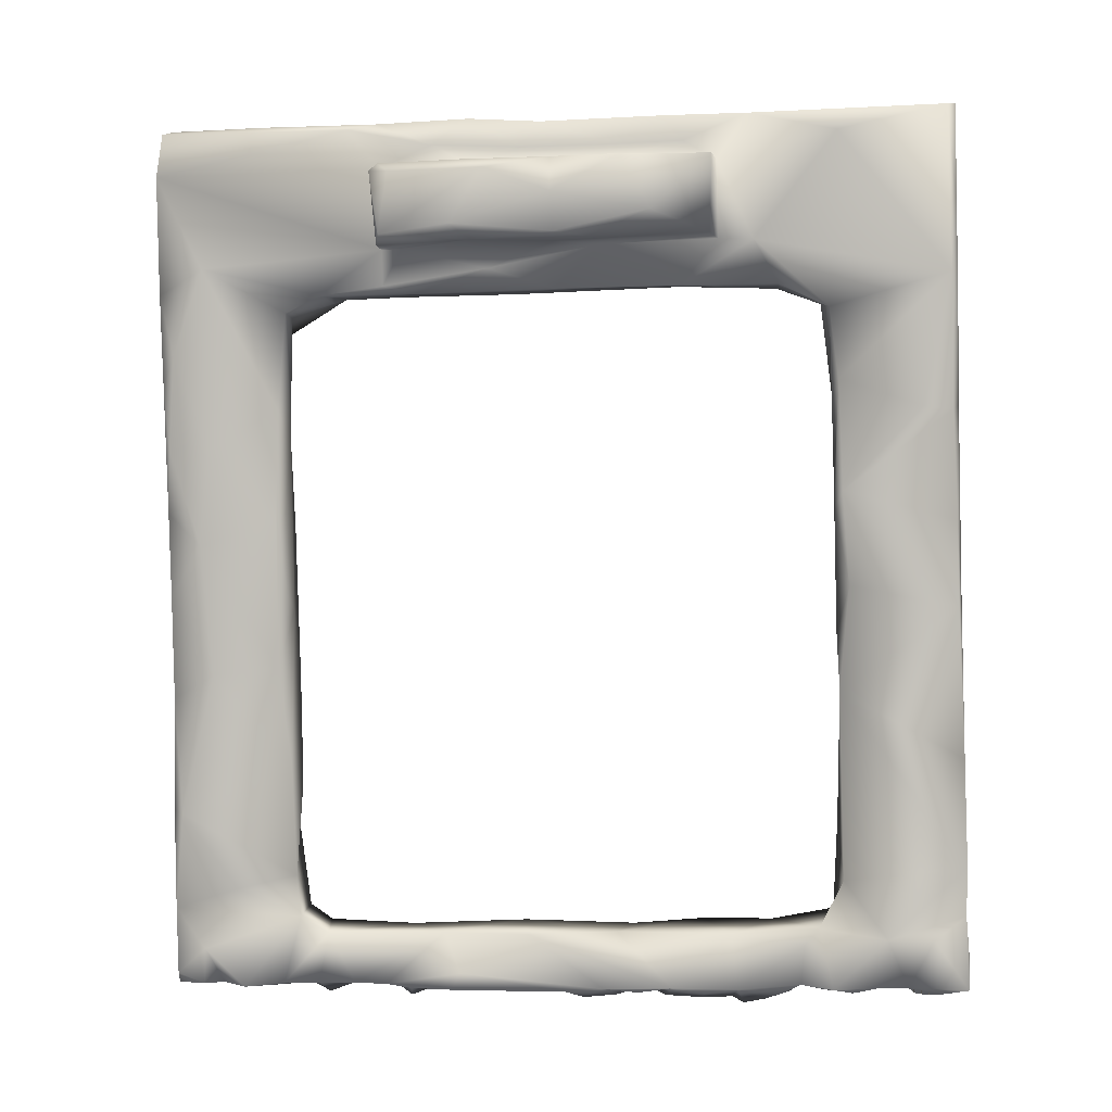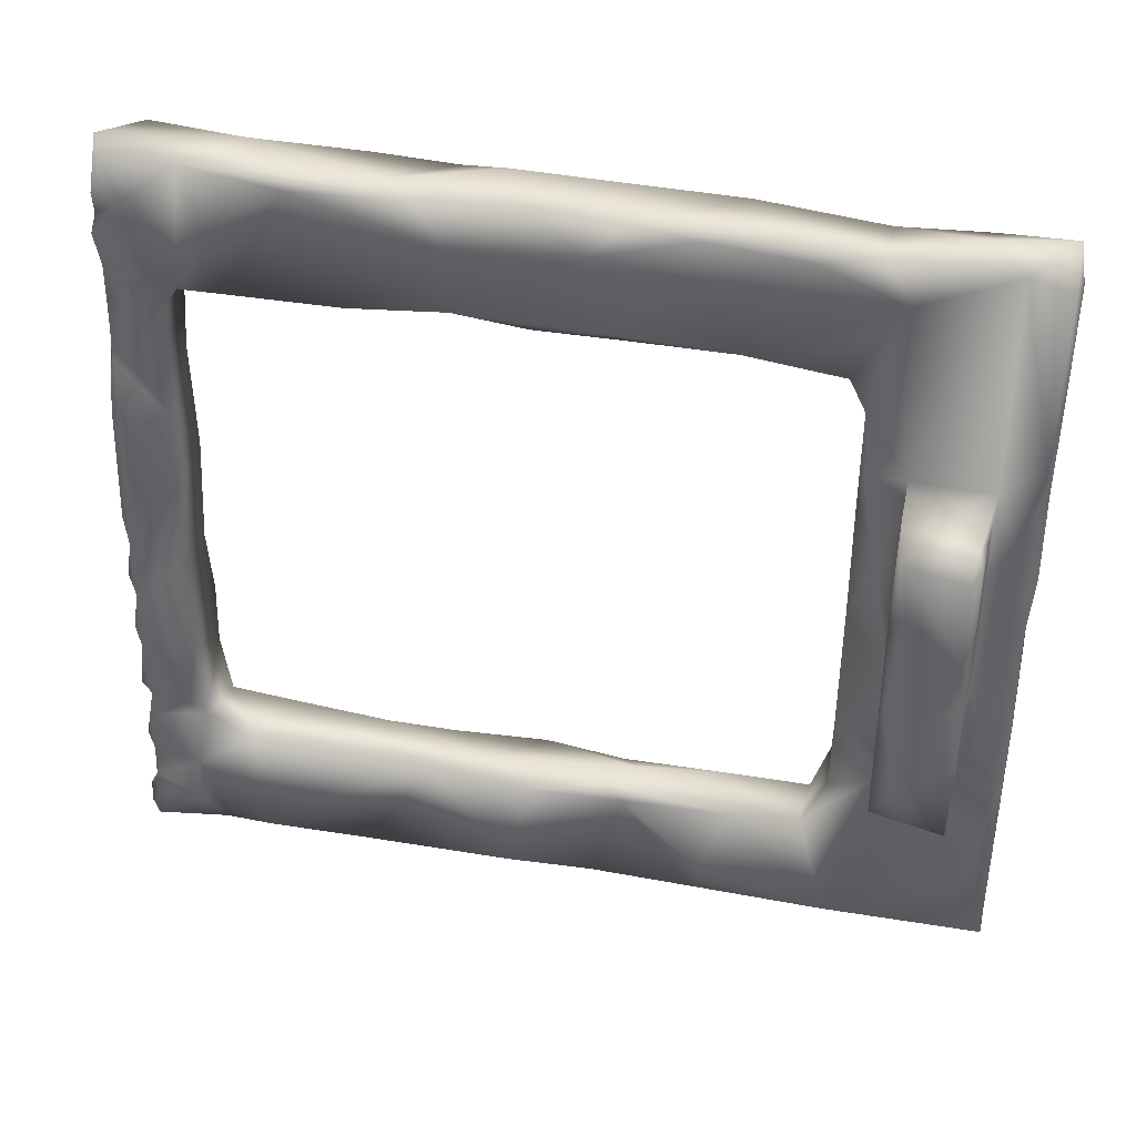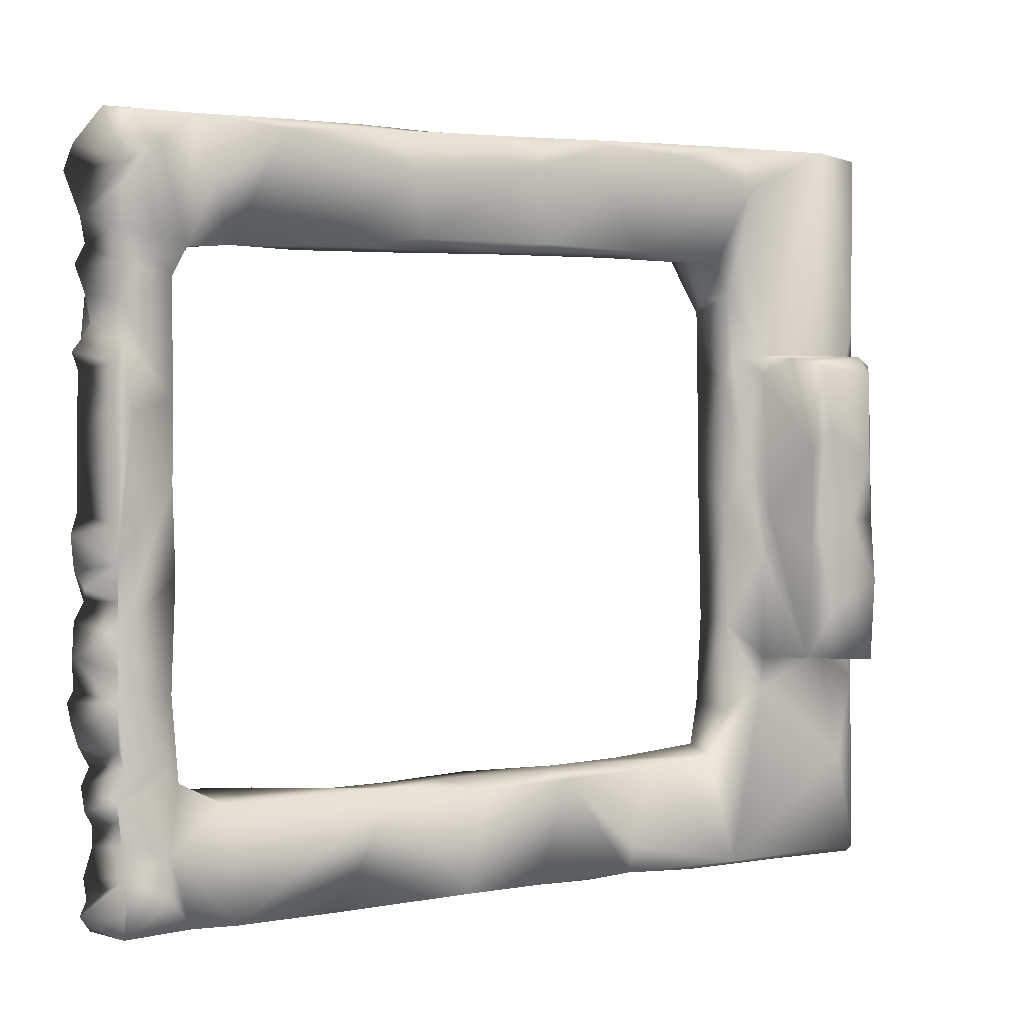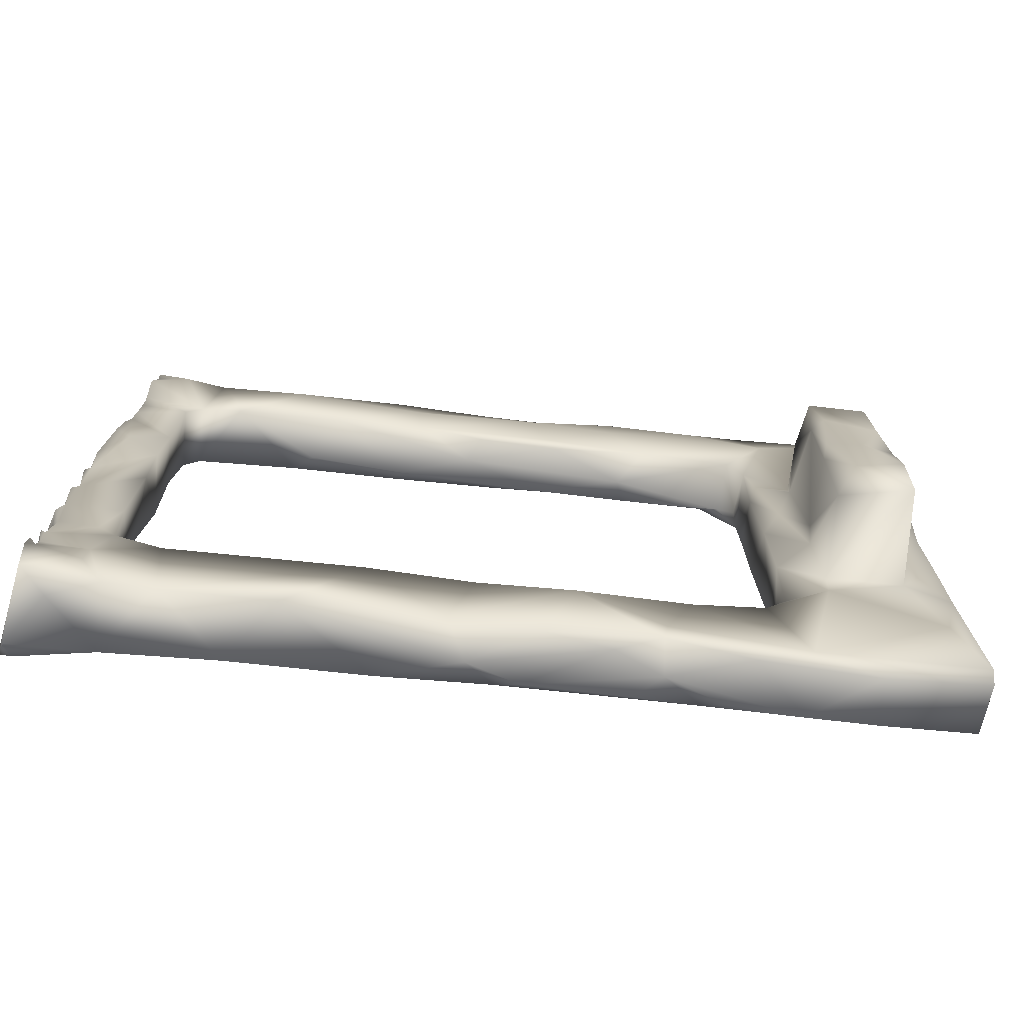
<metadata>
{"format":"obj","ext":"obj","renderer":"f3d","projection":"perspective","resolution":1024,"background":"white","views":[{"elev":-18.5,"azim":94.6,"up":"+Y"},{"elev":40.6,"azim":79.8,"up":"+Z"},{"elev":4.0,"azim":39.5,"up":"+Z"},{"elev":-73.2,"azim":61.7,"up":"+Z"}]}
</metadata>
<code>
v 0.06578 0.1136 -0.03305
v 0.04981 0.127 -0.1021
v 0.004694 0.01826 -0.06635
v 0.04856 0.1025 -0.07605
v 0.06659 0.1058 -0.07236
v 0.01001 0.008105 -0.03349
v 0.0362 0.09364 -0.1141
v 0.05036 0.1271 -0.1155
v 0.05828 0.1056 -0.03321
v -0.000539 0.009453 -0.01967
v 0.05122 0.1123 -0.1156
v 0.05618 0.119 -0.04628
v 0.05754 0.1217 -0.09878
v 0.03966 0.1059 -0.02591
v 0.01972 0.05344 -0.1149
v 0.0101 0.007268 -0.08149
v 0.01312 0.005768 -0.1106
v 0.01717 0.05198 -0.01603
v 0.02547 0.0489 0.000482
v 0.01065 0.007777 -0.09073
v 0.009776 0.009145 -0.01969
v 0.00496 0.01028 0.002416
v 0.05777 0.1247 -0.05636
v -0.000198 0.009566 -0.03474
v 0.01274 0.01583 -0.03866
v 0.03741 0.1008 -0.01637
v 0.05686 0.1257 -0.03264
v 0.03158 0.05824 -0.1146
v 0.009907 0.009207 -0.01453
v 0.008314 0.0295 0.001641
v 0.03249 0.08532 -0.1046
v 0.005791 0.02049 -0.1152
v 0.00449 0.02282 -0.004506
v 0.03297 0.09061 0.000944
v 0.001301 0.009184 -0.1157
v 0.0695 0.1129 -0.06839
v 0.01079 0.007137 -0.05636
v 0.03987 0.1059 -0.03446
v 0.02978 0.0782 -0.1137
v 0.0684 0.1134 -0.05871
v 0.04738 0.1212 -0.1069
v 0.01107 0.009226 -0.005738
v -0.001057 0.009254 -0.114
v 0.05472 0.1195 2.7e-05
v 0.01086 0.03675 -0.01556
v 0.03261 0.06159 -0.09904
v 0.06506 0.1041 -0.03448
v 0.05654 0.126 -0.01572
v 0.001163 0.009918 -0.1005
v 0.000811 0.01726 0.001156
v 0.06753 0.1086 -0.05853
v 0.04166 0.1057 -0.1158
v 0.02799 0.07085 -0.1154
v 0.04691 0.1008 -0.01825
v -0.000136 0.009969 -0.03053
v 0.05386 0.1267 -0.07654
v 0.05871 0.1245 -0.1143
v 0.04685 0.1175 0.000706
v 0.03244 0.08833 -0.01662
v -0.00058 0.01059 -0.01292
v -0.001388 0.01086 -0.112
v 0.00041 0.01136 -0.02804
v 0.0193 0.05311 -0.01717
v 0.01527 0.04287 -0.09814
v 0.04907 0.1261 -0.08919
v 0.06304 0.1036 -0.08046
v 0.04778 0.1256 -0.03085
v 0.06779 0.1138 -0.04625
v 0.06393 0.1033 -0.04739
v 0.03798 0.0794 -0.1153
v 0.01215 0.03626 -0.1066
v -0.000141 0.008922 -0.05527
v 0.04796 0.1268 -0.01136
v 0.06719 0.1139 -0.03447
v 0.03056 0.06284 0.000469
v 0.05062 0.1277 -0.02987
v -0.00062 0.008773 -0.03215
v 0.01089 0.007073 -0.1018
v 0.01913 0.05224 -0.09809
v 0.03825 0.09568 -0.1157
v 0.0422 0.08453 -0.1144
v 0.05149 0.1079 -0.08655
v 0.05652 0.1213 -0.05385
v -0.002123 0.01094 -0.1087
v 0.03523 0.08612 -0.0174
v 0.05803 0.1254 -0.04616
v 0.069 0.1127 -0.08094
v 0.04981 0.1055 -0.04809
v 0.06885 0.1119 -0.04925
v 0.003948 0.01884 -0.03292
v 0.04974 0.107 -0.006133
v 0.04904 0.1284 0.000653
v 0.000414 0.009757 -0.06602
v 0.05667 0.1221 -0.04055
v 0.02571 0.06826 -0.1137
v 0.05092 0.1278 -0.05933
v 0.04771 0.103 -0.02329
v 0.000713 0.008945 -0.09828
v 0.0133 0.01549 -0.06415
v 0.004804 0.02187 -0.01719
v 0.04809 0.1028 -0.05764
v 0.04984 0.1027 -0.1146
v 0.05514 0.1261 -0.08981
v 0.04142 0.1046 -0.02438
v 0.03954 0.08274 -0.000318
v 2.9e-05 0.01091 -0.01678
v 0.000889 0.009745 -0.09181
v 0.04953 0.1281 -0.03885
v 0.06109 0.1166 -0.05296
v 0.05437 0.127 -0.002165
v 0.04036 0.1056 -0.05167
v 0.01117 0.008414 -0.008757
v 0.01448 0.0385 -0.01716
v 0.04965 0.1287 -0.0184
v 0.03119 0.08612 -0.01406
v 0.01011 0.007579 -0.06186
v 0.01096 0.006887 -0.06697
v -0.000225 0.009234 -0.04304
v 0.01265 0.01604 -0.02139
v 0.01453 0.01674 -0.1148
v 0.0361 0.09409 -0.09892
v -0.000179 0.007443 -0.08558
v 0.05606 0.1185 -0.08157
v 0.04829 0.1257 -0.05701
v 0.03085 0.06249 -0.01701
v 0.009856 0.009025 -0.02509
v 0.01314 0.02002 0.001596
v 0.0209 0.04643 0.001413
v 0.05713 0.1252 -0.001158
v 0.06576 0.1051 -0.04434
v 0.01914 0.03287 -6.2e-05
v 0.02727 0.06302 -0.1155
v 0.057 0.1211 -0.07677
v 0.0162 0.02196 -0.09727
v 0.02381 0.06831 -0.01537
v 0.05073 0.1277 -0.08103
v 0.003788 0.01972 -0.02033
v 0.05712 0.1253 -0.1156
v 0.04077 0.1049 -0.08974
v 0.01795 0.03377 0.001458
v 0.05115 0.1275 -0.1021
v 0.05149 0.108 -0.06467
v 0.0128 0.01385 -0.002965
v 0.04522 0.1149 -0.1157
v 0.005838 0.01993 -0.09597
v 0.004388 0.01893 -0.07666
v 0.009796 0.01085 0.001591
v 0.04153 0.08775 -0.01662
v 0.06368 0.1034 -0.06344
v 0.01179 0.006462 -0.1149
v 0.03782 0.08689 -0.1155
v 0.01111 0.009015 -0.002703
v 0.000258 0.008343 -0.08887
v 0.03974 0.08259 -0.006068
v 0.01724 0.02335 -0.1151
v 0.03792 0.07425 -0.09847
v 0.01278 0.01306 -0.09138
v 0.01451 0.01331 -0.1101
v -2.1e-05 0.01094 -0.1037
v 0.01028 0.007708 -0.03952
v 0.004566 0.01866 -0.08689
v 0.01013 0.007574 -0.07192
v 0.02711 0.07602 0.001158
v 0.01307 0.0153 -0.05101
v 0.05808 0.1246 -0.08607
v 0.003936 0.01917 -0.04998
v 0.03235 0.07744 -0.09739
v 0.03439 0.06953 -0.004365
v 0.01508 0.02233 -0.007987
v 0.03537 0.07266 -0.09731
v 0.02717 0.07455 -0.01707
v 0.01096 0.00671 -0.07684
v 0.04706 0.1032 -0.03712
v 0.02882 0.07656 -0.09901
v 0.03917 0.1034 -0.01779
v 0.03334 0.08455 -0.1154
v 0.02303 0.03802 -0.115
v 0.03558 0.08979 -0.09747
v 0.05673 0.1211 -0.06696
v 0.02654 0.06179 -0.01721
v 0.02221 0.03952 -0.01675
v 0.05541 0.1193 -0.03292
v 0.01283 0.005928 -0.1072
v 0.06861 0.112 -0.03606
v 0.04462 0.1155 -0.08381
v 0.02682 0.04743 -0.09732
v -0.000234 0.008355 -0.06334
v 0.004423 0.01806 -0.1015
v 0.05125 0.1083 -0.03572
v 0.01056 0.01008 -0.04075
v 0.03579 0.07253 -0.01571
v 0.04769 0.09871 -0.09712
v 0.03526 0.0741 -0.01711
v 0.01109 0.006402 -0.09817
v 0.0135 0.01552 -0.09362
v 0.02759 0.05258 -0.01537
v 0.01238 0.03525 -0.1151
v 0.03508 0.0744 0.000459
v 0.04357 0.0892 -0.09818
v 0.009675 0.01118 -0.1153
v 0.04006 0.1071 -0.000506
v 0.05793 0.1248 -0.07419
v 0.04183 0.1017 -0.09609
v 0.02713 0.05176 -0.005541
v 0.05255 0.1082 -0.05816
v 0.02418 0.06554 -0.09761
v 0.04404 0.1155 -0.05788
v 0.04259 0.08507 -0.1102
v 0.000446 0.008555 -0.09458
v 0.0493 0.1269 -0.07146
v -0.000118 0.007831 -0.08064
v 0.04779 0.1038 0.000321
v 0.0212 0.06163 0.001367
v 0.009876 0.008792 -0.02975
v 0.06507 0.1037 -0.05887
v 0.04452 0.1187 7.5e-05
v 0.05179 0.1081 -0.0815
v 0.04192 0.09217 0.00054
v 0.04798 0.1024 -0.08997
v 0.02537 0.07229 -0.008804
v -0.000175 0.008163 -0.0707
v 0.04556 0.09651 -0.1154
v -0.004496 0.01092 -0.00623
v 0.0508 0.1086 -0.03279
v -0.000469 0.008031 -0.0583
v 0.01372 0.01355 -0.1035
v 0.01278 0.01497 -0.08088
v 0.04935 0.1286 -0.007655
v 0.000363 0.009558 -0.06789
v 0.0449 0.09553 -0.001471
v 0.05755 0.1246 -0.02835
v 0.04104 0.1056 -0.07567
v 0.01095 0.006566 -0.08802
v 0.01116 0.03202 -0.09685
v 0.01587 0.0241 -0.01693
v 0.04868 0.1038 -0.03276
v 0.05663 0.1187 -0.06551
v 0.01849 0.05597 0.000837
v -0.000233 0.007794 -0.07586
v 0.012 0.006887 -0.1062
v 0.03566 0.07017 -0.1147
v 0.0101 0.007014 -0.09544
v 0.01326 0.0184 -0.01721
v 0.04022 0.1041 -0.1018
v -0.000464 0.006947 -0.08236
v 7.5e-05 0.01075 -0.02387
v 0.06012 0.117 -0.03675
v 0.01397 0.04502 0.001239
v 0.02687 0.0564 -0.09718
v -0.003233 0.01169 -0.002275
f 150 43 35
f 43 17 240
f 17 43 150
f 61 43 240
f 183 240 17
f 78 159 240
f 16 245 122
f 49 159 78
f 49 78 194
f 98 49 194
f 194 242 98
f 240 159 84
f 209 242 20
f 107 209 20
f 107 20 233
f 153 107 233
f 122 153 233
f 233 16 122
f 211 245 16
f 172 239 16
f 21 10 246
f 239 172 162
f 221 239 162
f 250 223 42
f 225 187 116
f 221 162 229
f 93 229 117
f 117 116 93
f 37 225 116
f 55 77 6
f 240 84 61
f 72 225 37
f 239 211 16
f 118 37 160
f 24 118 160
f 24 160 6
f 77 24 6
f 214 55 6
f 162 117 229
f 62 55 214
f 62 214 126
f 246 62 126
f 126 21 246
f 29 106 21
f 60 106 29
f 60 29 112
f 112 42 60
f 42 223 60
f 42 152 22
f 242 209 98
f 118 72 37
f 250 42 22
f 22 152 147
f 116 187 93
f 106 10 21
f 41 185 65
f 153 122 107
f 161 145 49
f 209 107 161
f 96 210 124
f 111 232 101
f 166 99 3
f 229 72 166
f 72 229 187
f 187 225 72
f 101 232 4
f 146 229 3
f 136 210 56
f 239 221 146
f 8 144 41
f 41 144 244
f 207 185 232
f 7 31 244
f 139 4 232
f 31 7 39
f 31 39 95
f 146 211 239
f 206 95 15
f 203 121 178
f 71 15 197
f 121 31 174
f 178 121 174
f 144 8 138
f 138 11 144
f 167 178 174
f 141 136 103
f 136 141 65
f 206 167 174
f 206 31 95
f 11 222 52
f 41 244 185
f 244 144 52
f 249 167 206
f 7 52 80
f 244 52 7
f 52 222 151
f 206 79 249
f 7 176 39
f 95 39 53
f 188 32 84
f 64 249 79
f 234 188 145
f 71 197 32
f 84 32 61
f 98 209 49
f 166 3 229
f 229 93 187
f 96 56 210
f 65 210 136
f 210 65 185
f 56 103 136
f 122 245 107
f 185 244 139
f 79 206 71
f 8 2 141
f 2 8 41
f 146 161 107
f 49 188 159
f 2 65 141
f 65 2 41
f 207 232 111
f 206 15 71
f 244 203 139
f 203 178 192
f 192 167 199
f 167 192 178
f 32 188 71
f 144 11 52
f 159 188 84
f 151 80 52
f 207 124 210
f 7 80 151
f 7 151 176
f 53 151 70
f 132 53 70
f 53 176 151
f 53 39 176
f 145 188 49
f 209 161 49
f 95 53 132
f 15 95 132
f 61 32 35
f 229 146 221
f 61 35 43
f 185 207 210
f 139 232 185
f 245 211 107
f 107 211 146
f 203 244 121
f 121 244 31
f 206 174 31
f 79 71 64
f 64 71 234
f 234 71 188
f 57 138 141
f 141 138 8
f 166 72 118
f 90 118 24
f 30 33 50
f 44 92 58
f 175 26 14
f 246 10 137
f 58 92 216
f 212 44 58
f 201 58 216
f 38 67 207
f 59 26 175
f 212 58 201
f 175 85 59
f 59 115 26
f 173 111 101
f 59 85 171
f 115 171 135
f 73 216 228
f 171 63 135
f 135 63 18
f 220 163 34
f 33 45 100
f 128 238 248
f 60 100 106
f 30 248 33
f 25 166 90
f 50 22 30
f 77 55 24
f 38 111 173
f 228 114 73
f 73 114 67
f 73 67 216
f 216 67 14
f 110 228 92
f 92 228 216
f 201 26 34
f 115 59 171
f 135 220 115
f 108 86 96
f 108 96 124
f 220 135 18
f 220 18 238
f 213 163 220
f 238 213 220
f 238 18 45
f 238 45 248
f 201 216 14
f 201 14 26
f 34 115 220
f 76 108 67
f 90 166 118
f 173 14 38
f 175 54 85
f 175 104 54
f 180 171 85
f 38 207 111
f 180 63 171
f 45 18 113
f 235 45 113
f 235 100 45
f 114 76 67
f 38 14 67
f 14 104 175
f 106 100 137
f 106 137 10
f 67 108 124
f 67 124 207
f 26 115 34
f 223 100 60
f 33 248 45
f 33 100 223
f 50 33 223
f 223 250 50
f 137 90 24
f 137 24 246
f 62 24 55
f 246 24 62
f 157 227 16
f 157 16 20
f 219 192 82
f 219 203 192
f 13 102 57
f 208 81 102
f 156 81 208
f 162 172 16
f 186 177 28
f 155 177 186
f 102 11 57
f 57 11 138
f 170 156 199
f 170 199 167
f 240 150 158
f 139 219 4
f 17 150 240
f 156 170 46
f 46 170 249
f 222 11 102
f 249 170 167
f 139 203 219
f 28 46 186
f 81 222 102
f 46 249 186
f 222 81 151
f 161 195 145
f 70 151 81
f 70 81 241
f 241 81 156
f 234 134 186
f 241 156 28
f 186 249 64
f 234 186 64
f 145 134 234
f 195 226 134
f 158 150 120
f 242 195 157
f 99 146 3
f 208 199 156
f 156 46 28
f 16 233 20
f 134 226 155
f 161 227 195
f 195 227 157
f 78 226 242
f 141 103 57
f 226 120 155
f 226 240 158
f 78 240 226
f 195 134 145
f 132 70 241
f 20 242 157
f 28 132 241
f 164 162 99
f 116 162 164
f 116 117 162
f 177 15 132
f 177 132 28
f 15 177 197
f 177 155 197
f 32 197 155
f 155 120 32
f 200 32 120
f 200 120 150
f 35 200 150
f 32 200 35
f 99 227 146
f 99 162 227
f 146 227 161
f 162 16 227
f 199 102 192
f 199 208 102
f 186 134 155
f 242 226 195
f 242 194 78
f 82 102 13
f 226 158 120
f 183 17 240
f 6 160 190
f 21 126 119
f 25 119 126
f 214 190 25
f 126 214 25
f 214 6 190
f 243 119 137
f 119 25 90
f 190 116 164
f 116 190 37
f 166 164 99
f 235 113 181
f 243 100 235
f 137 100 243
f 29 119 243
f 190 164 25
f 160 37 190
f 25 164 166
f 137 119 90
f 165 13 57
f 102 82 192
f 83 179 23
f 179 133 202
f 202 23 179
f 4 142 101
f 133 123 165
f 133 179 237
f 165 202 133
f 237 123 133
f 4 82 217
f 4 219 82
f 142 4 217
f 123 217 82
f 123 13 165
f 123 82 13
f 110 92 129
f 212 91 44
f 212 218 230
f 44 182 231
f 231 27 48
f 91 97 224
f 97 91 54
f 44 129 92
f 173 101 88
f 86 94 83
f 83 94 12
f 97 173 236
f 97 14 173
f 83 237 179
f 142 205 88
f 142 88 101
f 231 94 27
f 44 91 224
f 48 110 129
f 230 91 212
f 97 236 224
f 182 224 9
f 236 189 224
f 231 129 44
f 129 231 48
f 94 86 27
f 182 12 94
f 12 182 247
f 236 88 189
f 88 236 173
f 182 44 224
f 86 83 23
f 12 237 83
f 182 94 231
f 230 218 105
f 105 218 198
f 105 198 168
f 198 75 168
f 19 204 75
f 131 204 19
f 131 19 140
f 140 19 128
f 127 131 140
f 127 169 131
f 143 127 147
f 218 212 34
f 34 212 201
f 198 218 34
f 34 163 198
f 198 163 75
f 163 213 75
f 213 19 75
f 128 19 213
f 30 140 128
f 128 213 238
f 235 181 131
f 30 128 248
f 204 181 196
f 127 140 30
f 143 112 243
f 22 127 30
f 147 127 22
f 152 42 143
f 112 143 42
f 50 250 22
f 168 154 105
f 75 204 168
f 131 181 204
f 131 169 235
f 147 152 143
f 29 21 119
f 112 29 243
f 127 243 169
f 127 143 243
f 215 5 51
f 215 149 5
f 5 87 36
f 142 217 66
f 66 217 87
f 149 69 205
f 51 5 36
f 5 66 87
f 149 66 5
f 66 149 205
f 205 142 66
f 47 69 130
f 9 69 47
f 189 9 224
f 189 205 69
f 47 130 89
f 130 215 51
f 189 88 205
f 69 215 130
f 69 149 215
f 69 9 189
f 51 89 130
f 54 104 97
f 54 148 85
f 191 193 148
f 148 193 85
f 191 148 154
f 193 191 125
f 196 125 191
f 235 169 243
f 91 148 54
f 154 148 91
f 168 191 154
f 230 154 91
f 154 230 105
f 97 104 14
f 196 191 168
f 180 85 193
f 193 125 180
f 196 180 125
f 196 181 180
f 63 180 181
f 63 181 113
f 113 18 63
f 204 196 168
f 87 217 123
f 109 40 237
f 40 36 123
f 40 123 237
f 36 87 123
f 51 36 40
f 74 184 68
f 74 68 247
f 109 68 40
f 68 89 40
f 89 51 40
f 1 184 74
f 47 184 1
f 247 68 109
f 1 74 247
f 1 247 182
f 47 1 9
f 9 1 182
f 184 89 68
f 184 47 89
f 247 109 12
f 12 109 237
f 23 202 56
f 103 56 165
f 57 103 165
f 56 202 165
f 96 23 56
f 76 86 108
f 48 27 114
f 114 27 76
f 110 48 114
f 228 110 114
f 23 96 86
f 76 27 86

</code>
